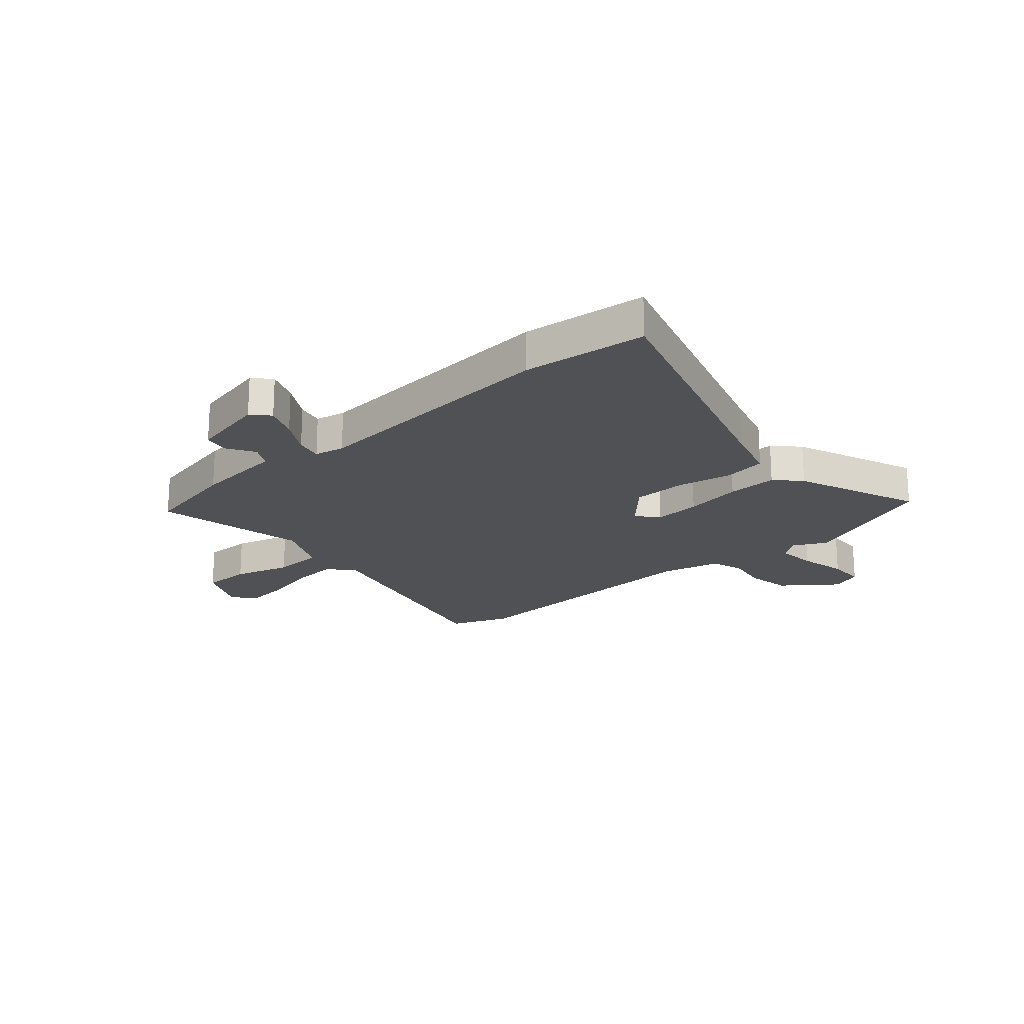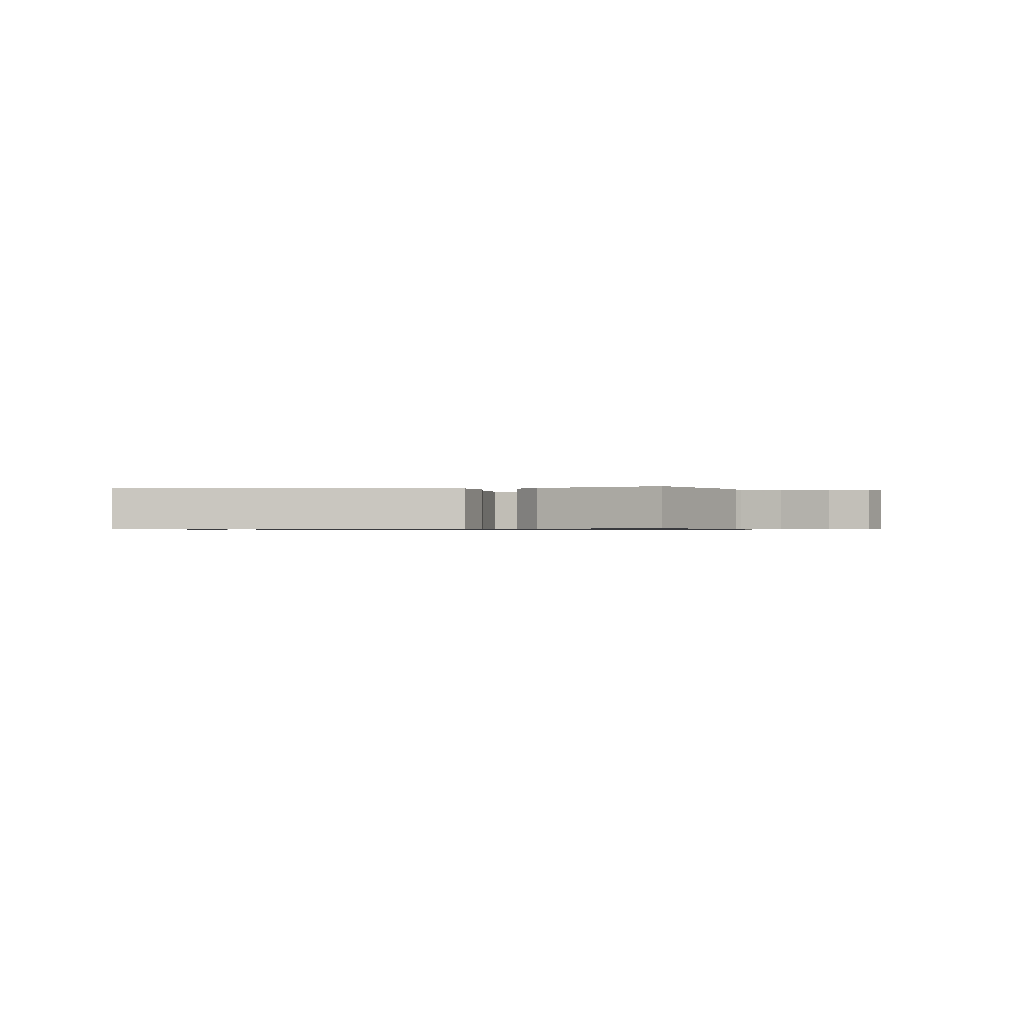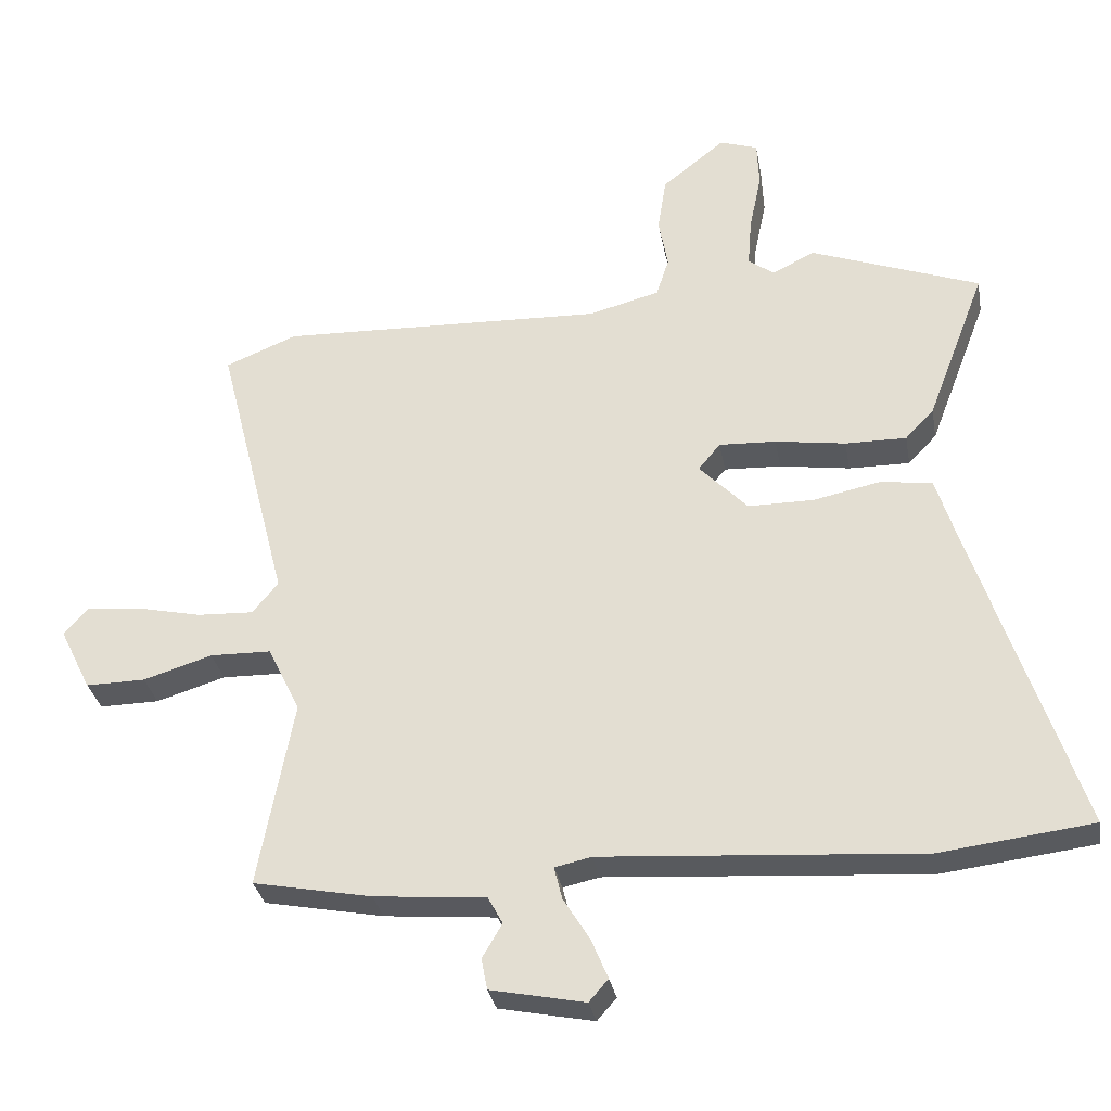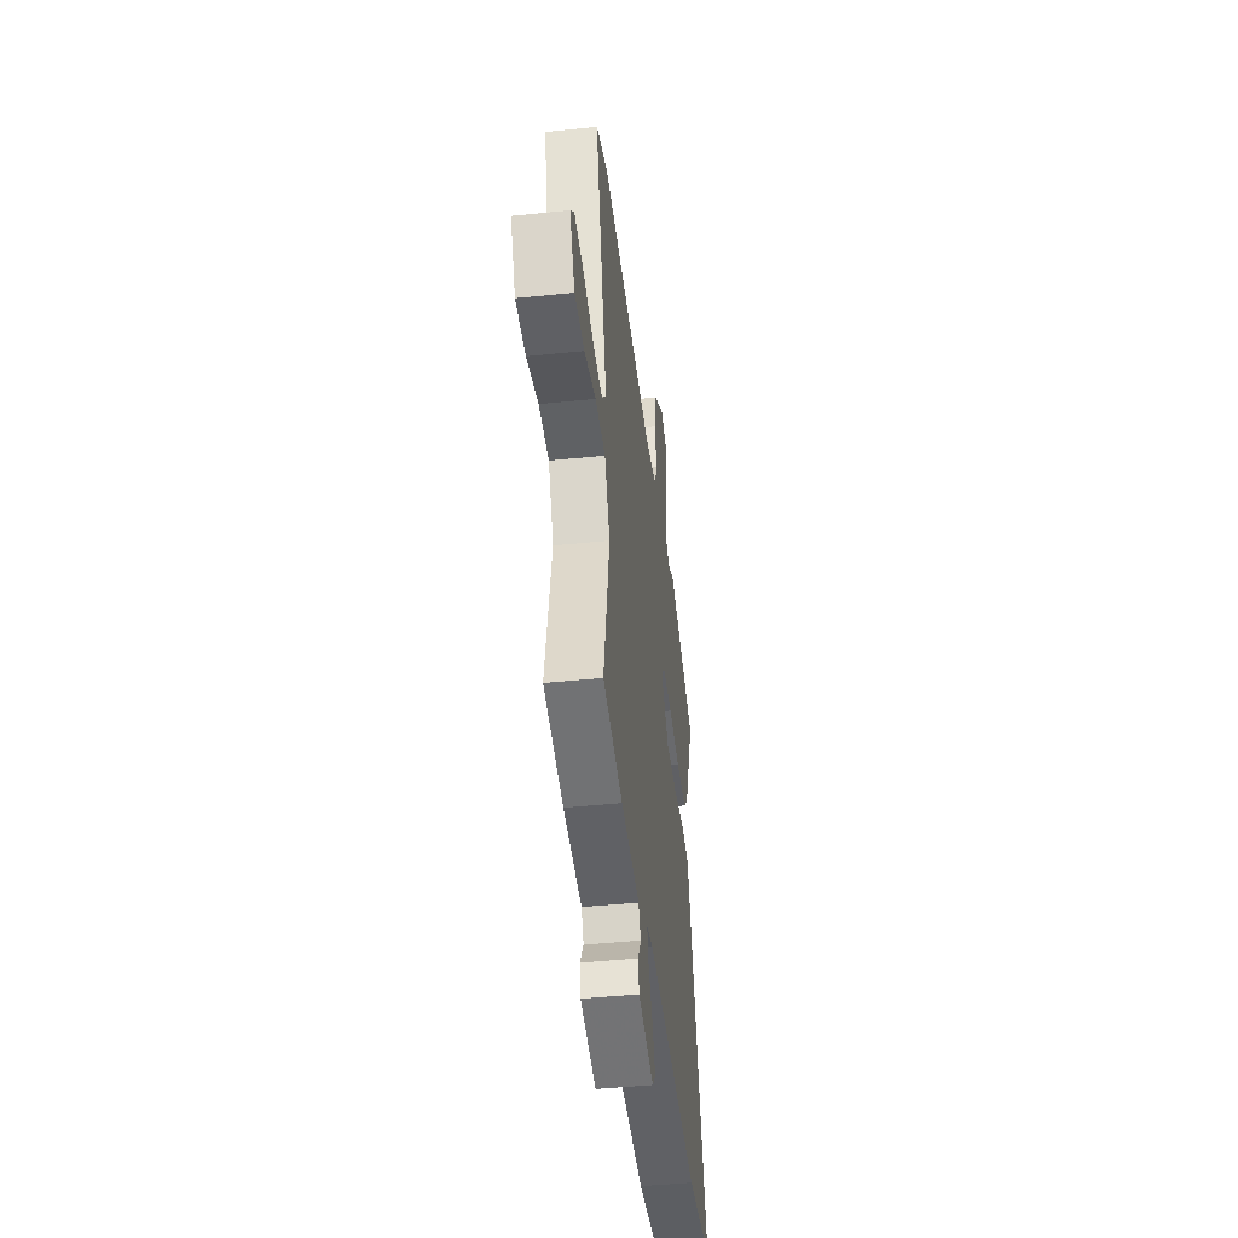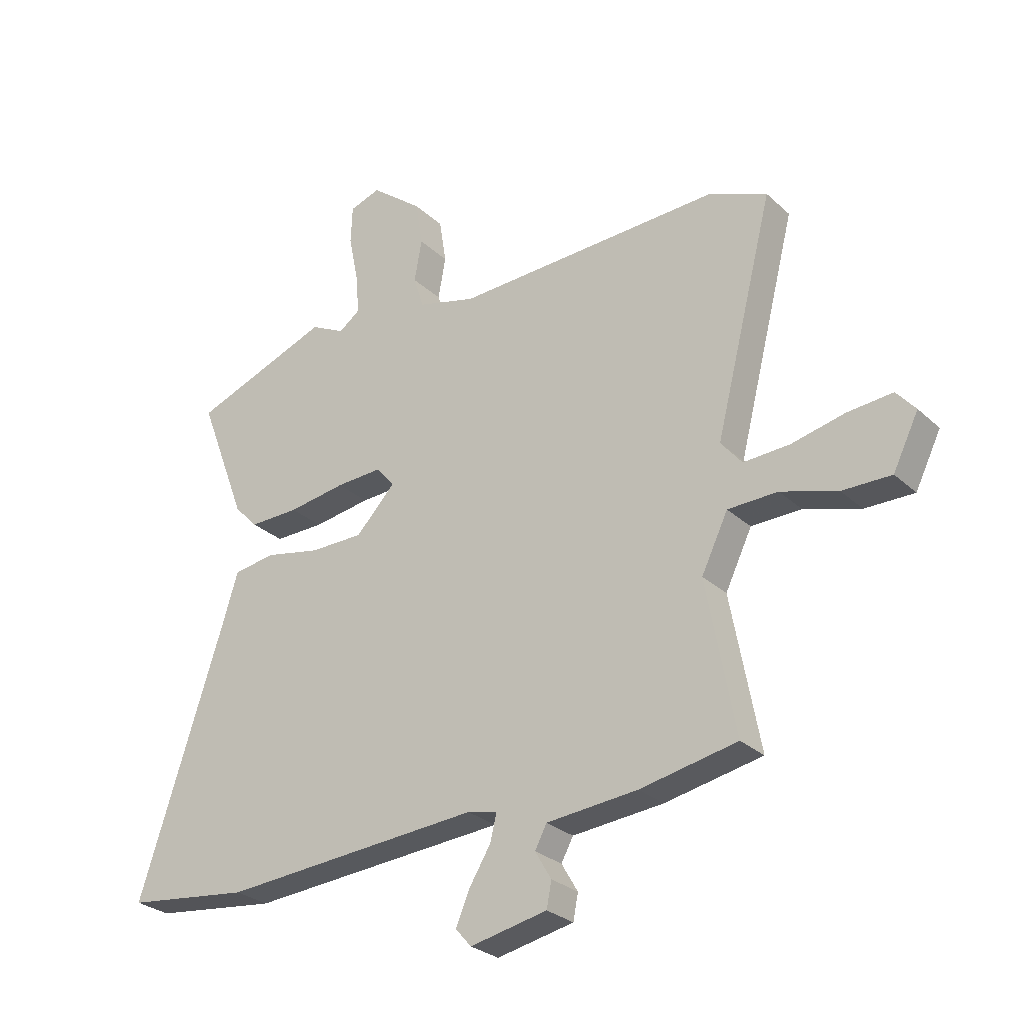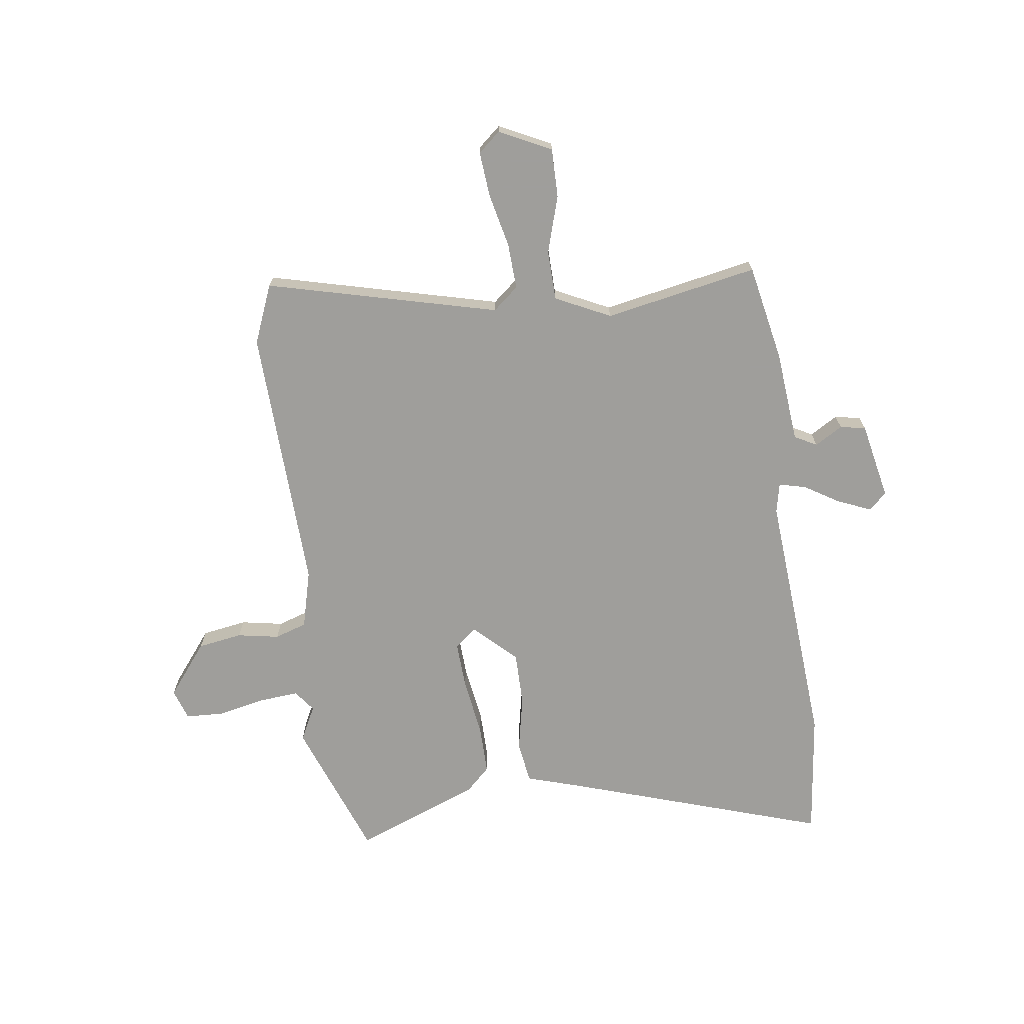
<metadata>
{"format":"obj","ext":"obj","renderer":"f3d","projection":"perspective","resolution":1024,"background":"white","views":[{"elev":-20.2,"azim":-137.9,"up":"+Y"},{"elev":-0.6,"azim":-77.6,"up":"+Y"},{"elev":-31.4,"azim":-169.9,"up":"+Z"},{"elev":-44.6,"azim":96.9,"up":"+Z"},{"elev":-27.7,"azim":36.2,"up":"+Z"},{"elev":-70.8,"azim":97.9,"up":"+Y"}]}
</metadata>
<code>
v 0.511 0.07 -0.471
v 0.332 0.07 -0.506
v 0.164 0.07 -0.521
v 0.142 0.07 -0.562
v 0.172 0.07 -0.613
v 0.163 0.07 -0.66
v 0.021 0.07 -0.689
v -0.008 0.07 -0.656
v 0.017 0.07 -0.596
v 0.057 0.07 -0.531
v 0.069 0.07 -0.482
v 0.014 0.07 -0.47
v -0.465 0.07 -0.504
v -0.694 0.07 -0.476
v -0.537 0.07 0.004
v -0.507 0.07 0.101
v -0.429 0.07 0.112
v -0.328 0.07 0.091
v -0.229 0.07 0.091
v -0.156 0.07 0.167
v -0.189 0.07 0.207
v -0.275 0.07 0.203
v -0.381 0.07 0.187
v -0.473 0.07 0.186
v -0.516 0.07 0.231
v -0.604 0.07 0.461
v -0.349 0.07 0.556
v -0.286 0.07 0.524
v -0.247 0.07 0.553
v -0.253 0.07 0.627
v -0.271 0.07 0.714
v -0.268 0.07 0.784
v -0.211 0.07 0.803
v -0.116 0.07 0.728
v -0.103 0.07 0.646
v -0.117 0.07 0.569
v -0.098 0.07 0.51
v 0.009 0.07 0.482
v 0.5 0.07 0.5
v 0.608 0.07 0.456
v 0.5 0.07 0.031
v 0.539 0.07 -0.016
v 0.624 0.07 -0.012
v 0.722 0.07 0.01
v 0.805 0.07 0.017
v 0.84 0.07 -0.024
v 0.793 0.07 -0.119
v 0.703 0.07 -0.118
v 0.599 0.07 -0.086
v 0.507 0.07 -0.088
v 0.458 0.07 -0.189
v 0.511 0 -0.471
v 0.332 0 -0.506
v 0.164 0 -0.521
v 0.142 0 -0.562
v 0.172 0 -0.613
v 0.163 0 -0.66
v 0.021 0 -0.689
v -0.008 0 -0.656
v 0.017 0 -0.596
v 0.057 0 -0.531
v 0.069 0 -0.482
v 0.014 0 -0.47
v -0.465 0 -0.504
v -0.694 0 -0.476
v -0.537 0 0.004
v -0.507 0 0.101
v -0.429 0 0.112
v -0.328 0 0.091
v -0.229 0 0.091
v -0.156 0 0.167
v -0.189 0 0.207
v -0.275 0 0.203
v -0.381 0 0.187
v -0.473 0 0.186
v -0.516 0 0.231
v -0.604 0 0.461
v -0.349 0 0.556
v -0.286 0 0.524
v -0.247 0 0.553
v -0.253 0 0.627
v -0.271 0 0.714
v -0.268 0 0.784
v -0.211 0 0.803
v -0.116 0 0.728
v -0.103 0 0.646
v -0.117 0 0.569
v -0.098 0 0.51
v 0.009 0 0.482
v 0.5 0 0.5
v 0.608 0 0.456
v 0.5 0 0.031
v 0.539 0 -0.016
v 0.624 0 -0.012
v 0.722 0 0.01
v 0.805 0 0.017
v 0.84 0 -0.024
v 0.793 0 -0.119
v 0.703 0 -0.118
v 0.599 0 -0.086
v 0.507 0 -0.088
v 0.458 0 -0.189
f 46 47 48 49
f 46 49 50
f 43 44 45 46
f 42 43 46 50
f 41 42 50 51
f 38 39 40 41
f 37 38 41 51
f 33 34 35 36
f 33 36 37
f 30 31 32 33
f 29 30 33 37
f 28 29 37 51
f 22 23 24 25
f 21 22 25 26
f 15 16 17 18
f 15 18 19
f 12 13 14 15
f 11 12 15 19
f 7 8 9 10
f 7 10 11
f 4 5 6 7
f 3 4 7 11
f 21 26 27 28
f 20 21 28 51
f 11 19 20 51
f 3 11 51
f 1 2 3 51
f 100 99 98 97
f 101 100 97
f 97 96 95 94
f 101 97 94 93
f 102 101 93 92
f 92 91 90 89
f 102 92 89 88
f 87 86 85 84
f 88 87 84
f 84 83 82 81
f 88 84 81 80
f 102 88 80 79
f 76 75 74 73
f 77 76 73 72
f 69 68 67 66
f 70 69 66
f 66 65 64 63
f 70 66 63 62
f 61 60 59 58
f 62 61 58
f 58 57 56 55
f 62 58 55 54
f 79 78 77 72
f 102 79 72 71
f 102 71 70 62
f 102 62 54
f 102 54 53 52
f 1 52 53 2
f 2 53 54 3
f 3 54 55 4
f 4 55 56 5
f 5 56 57 6
f 6 57 58 7
f 7 58 59 8
f 8 59 60 9
f 9 60 61 10
f 10 61 62 11
f 11 62 63 12
f 12 63 64 13
f 13 64 65 14
f 14 65 66 15
f 15 66 67 16
f 16 67 68 17
f 17 68 69 18
f 18 69 70 19
f 19 70 71 20
f 20 71 72 21
f 21 72 73 22
f 22 73 74 23
f 23 74 75 24
f 24 75 76 25
f 25 76 77 26
f 26 77 78 27
f 27 78 79 28
f 28 79 80 29
f 29 80 81 30
f 30 81 82 31
f 31 82 83 32
f 32 83 84 33
f 33 84 85 34
f 34 85 86 35
f 35 86 87 36
f 36 87 88 37
f 37 88 89 38
f 38 89 90 39
f 39 90 91 40
f 40 91 92 41
f 41 92 93 42
f 42 93 94 43
f 43 94 95 44
f 44 95 96 45
f 45 96 97 46
f 46 97 98 47
f 47 98 99 48
f 48 99 100 49
f 49 100 101 50
f 50 101 102 51
f 51 102 52 1

</code>
